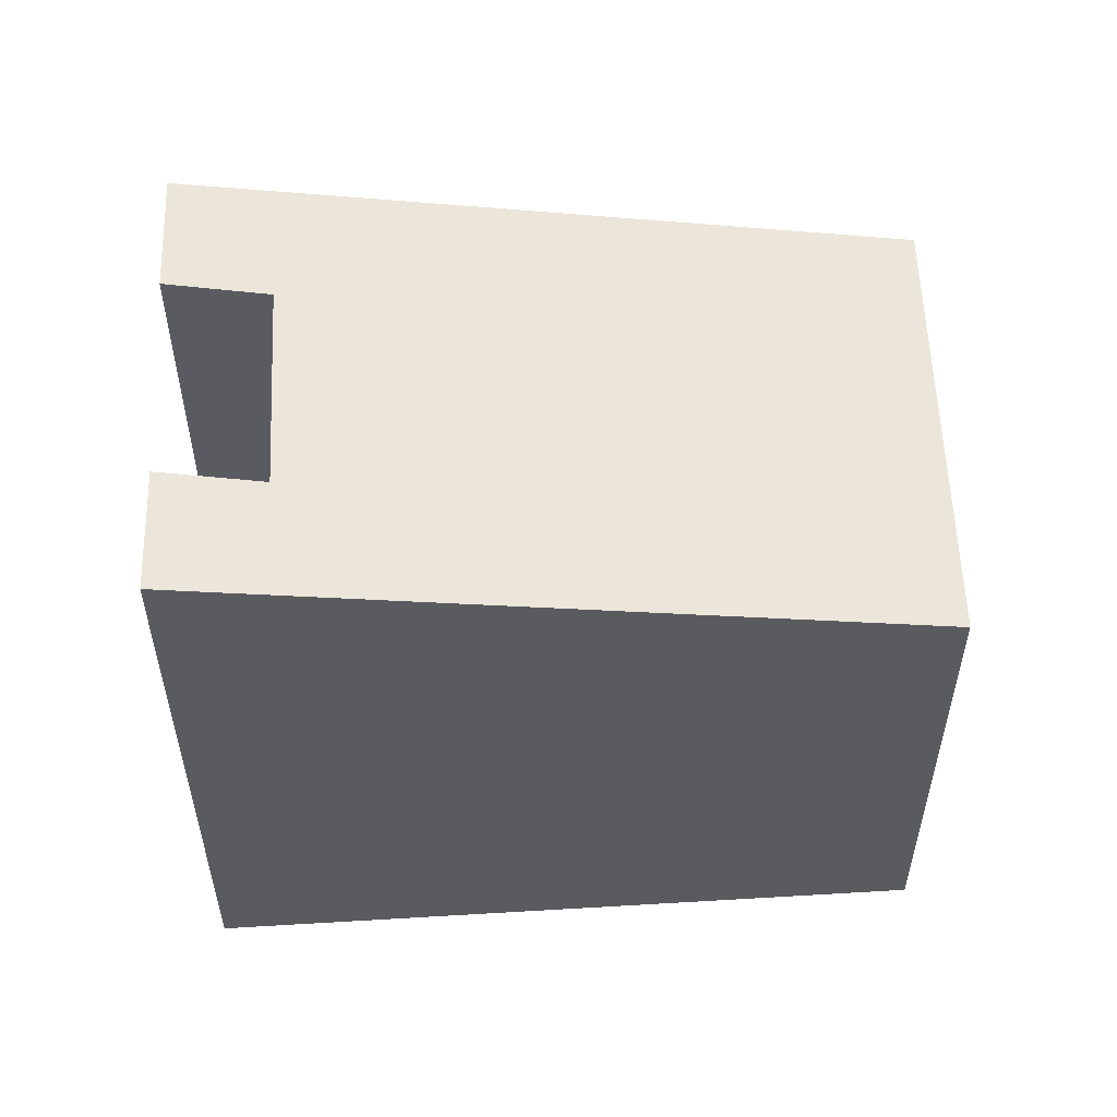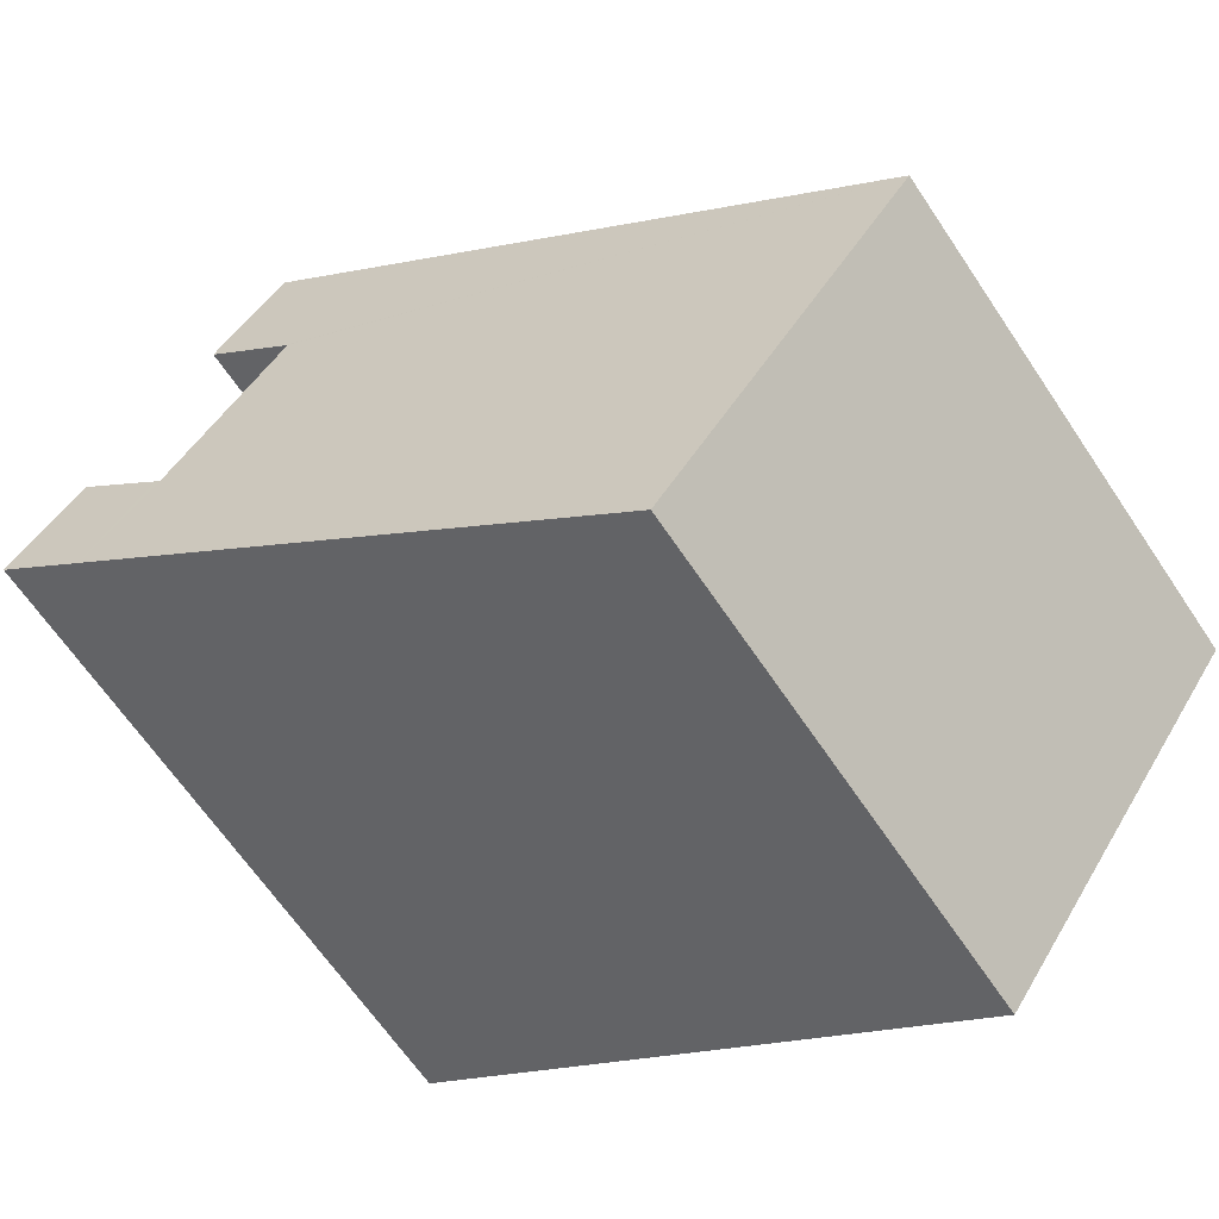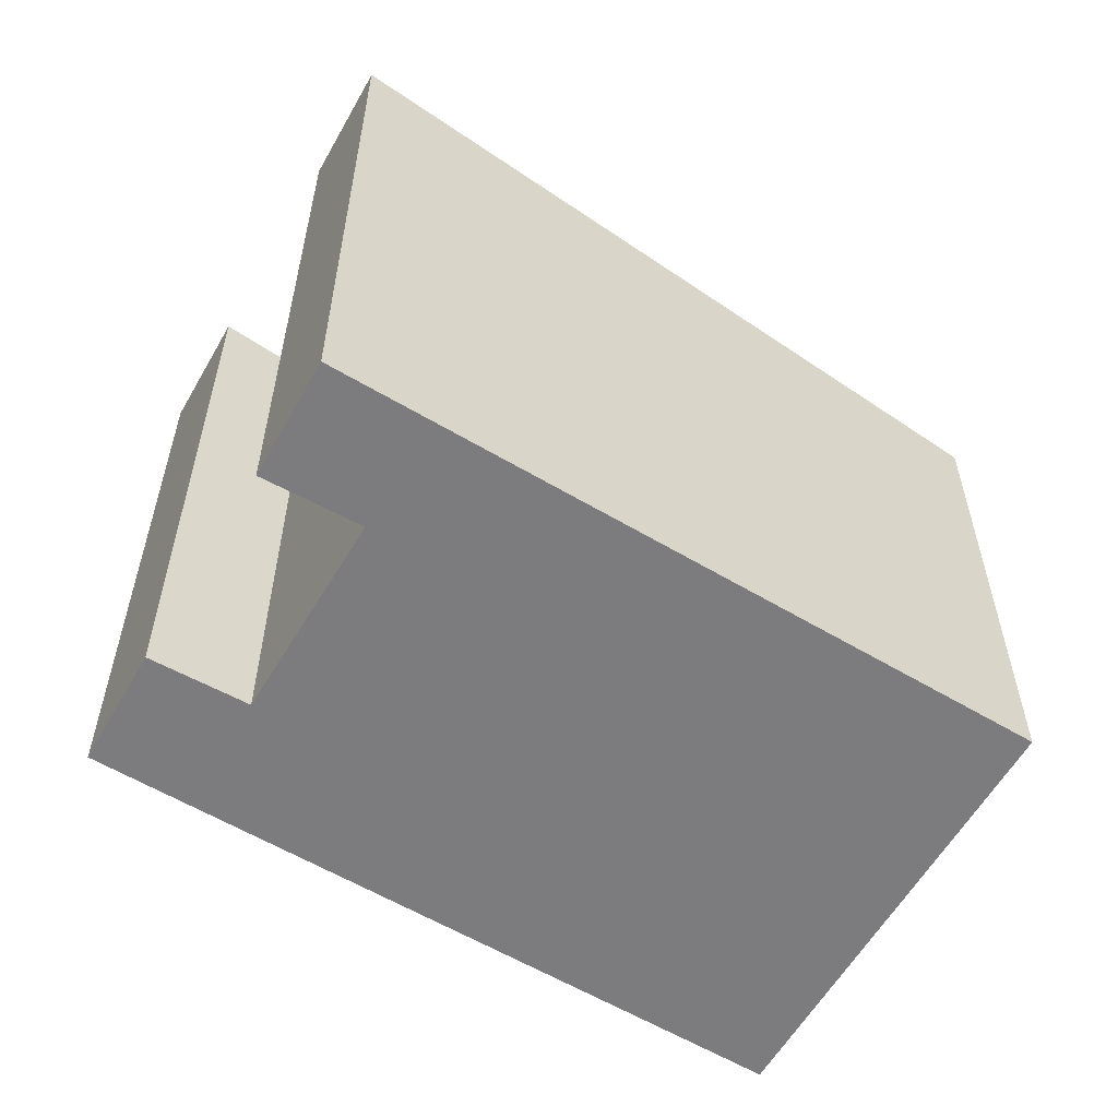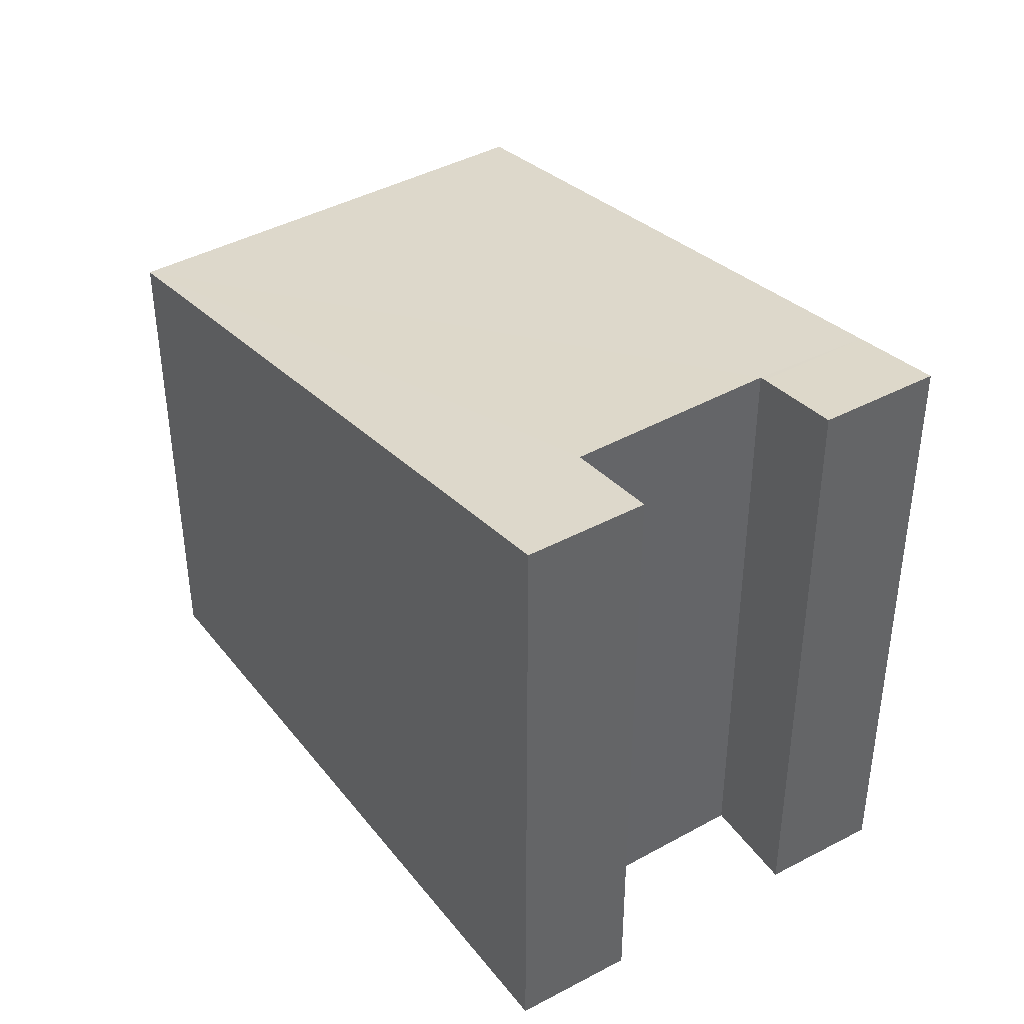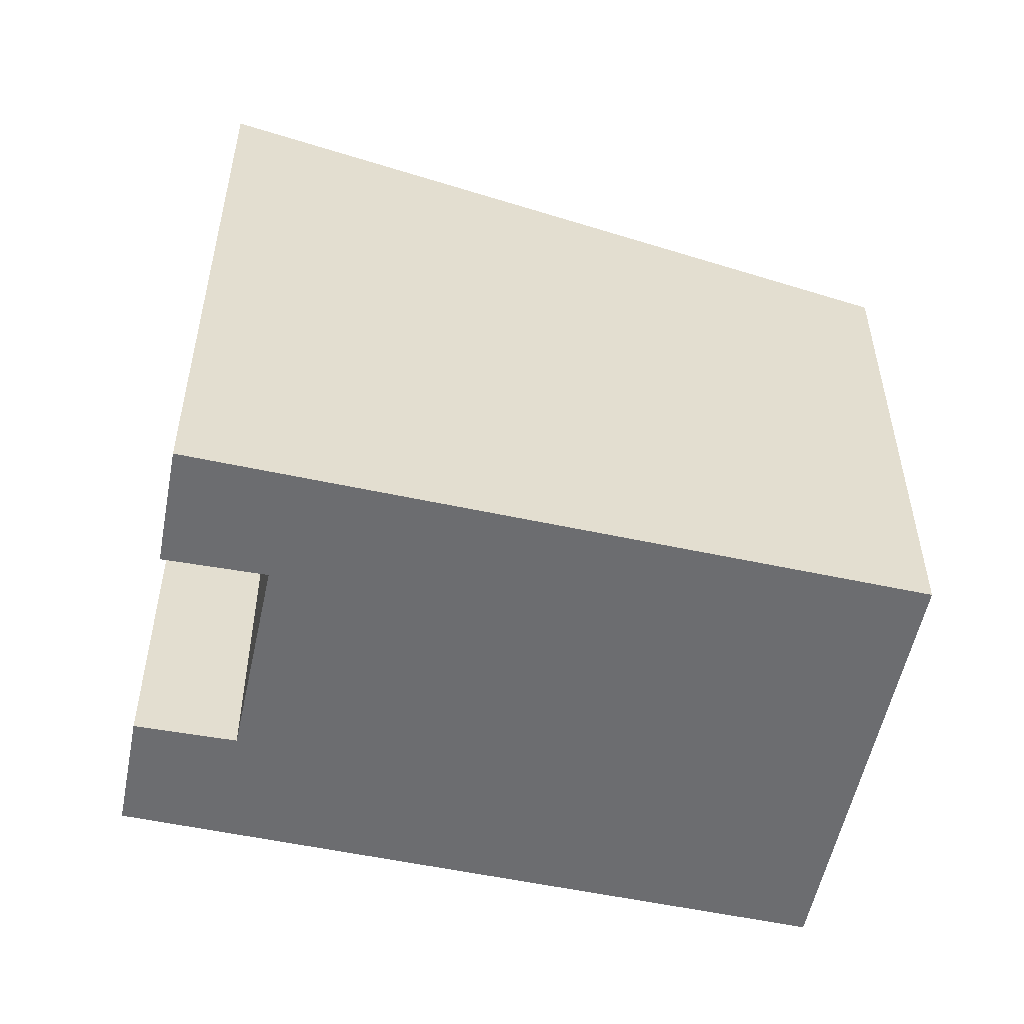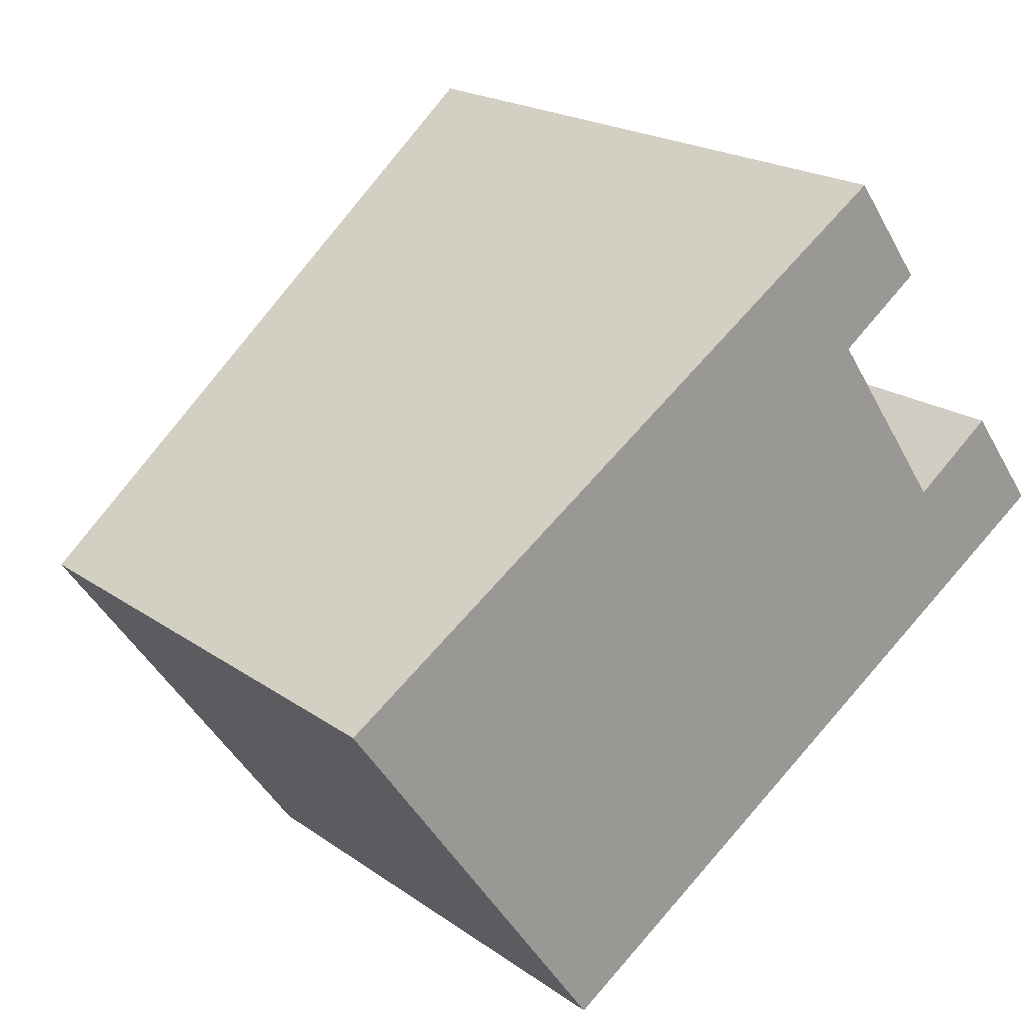
<metadata>
{"format":"obj","ext":"obj","renderer":"f3d","projection":"perspective","resolution":1024,"background":"white","views":[{"elev":56.3,"azim":142.6,"up":"+Y"},{"elev":-65.5,"azim":-146.1,"up":"+Z"},{"elev":-58.9,"azim":114.6,"up":"+Y"},{"elev":42.0,"azim":21.5,"up":"+Y"},{"elev":-54.0,"azim":133.2,"up":"+Y"},{"elev":20.0,"azim":-38.1,"up":"+Z"}]}
</metadata>
<code>
v  13.33 10.15 0.492
v  11.03 9.871 1.134
v  12.22 10.14 2.011
v  12.08 9.871 -0.348
v  10.95 9.853 1.077
v  10.36 10.15 4.688
v  8.002 9.871 5.382
v  9.252 10.15 6.223
v  9.132 9.871 3.795
v  0 8.104 4.962e-16
v  9.085 9.861 3.761
v  4.067 8.104 -5.715
v  10.36 -2.871e-16 4.688
v  9.252 -3.81e-16 6.223
v  9.085 -2.303e-16 3.761
v  10.95 -6.595e-17 1.077
v  13.33 -3.013e-17 0.492
v  12.22 -1.231e-16 2.011
v  9.132 -2.324e-16 3.795
v  4.067 3.499e-16 -5.715
v  12.08 2.131e-17 -0.348
v  11.03 -6.944e-17 1.134
v  8.002 -3.296e-16 5.382
v  0 0 0
g defaultobject
f 1 2 3
f 2 1 4
f 2 4 5
f 6 7 8
f 7 6 9
f 7 9 10
f 10 9 11
f 10 11 5
f 10 5 4
f 10 4 12
f 8 13 6
f 13 8 14
f 15 5 11
f 5 15 16
f 3 17 1
f 17 3 18
f 13 9 6
f 9 13 11
f 11 13 15
f 15 13 19
f 17 4 1
f 4 17 12
f 12 17 20
f 20 17 21
f 2 18 3
f 18 2 5
f 18 5 16
f 18 16 22
f 7 14 8
f 14 7 10
f 14 10 23
f 23 10 24
f 20 10 12
f 10 20 24
f 18 22 17
f 16 17 22
f 20 21 24
f 17 24 21
f 16 24 17
f 15 24 16
f 23 24 15
f 19 23 15
f 13 23 19
f 14 23 13

</code>
